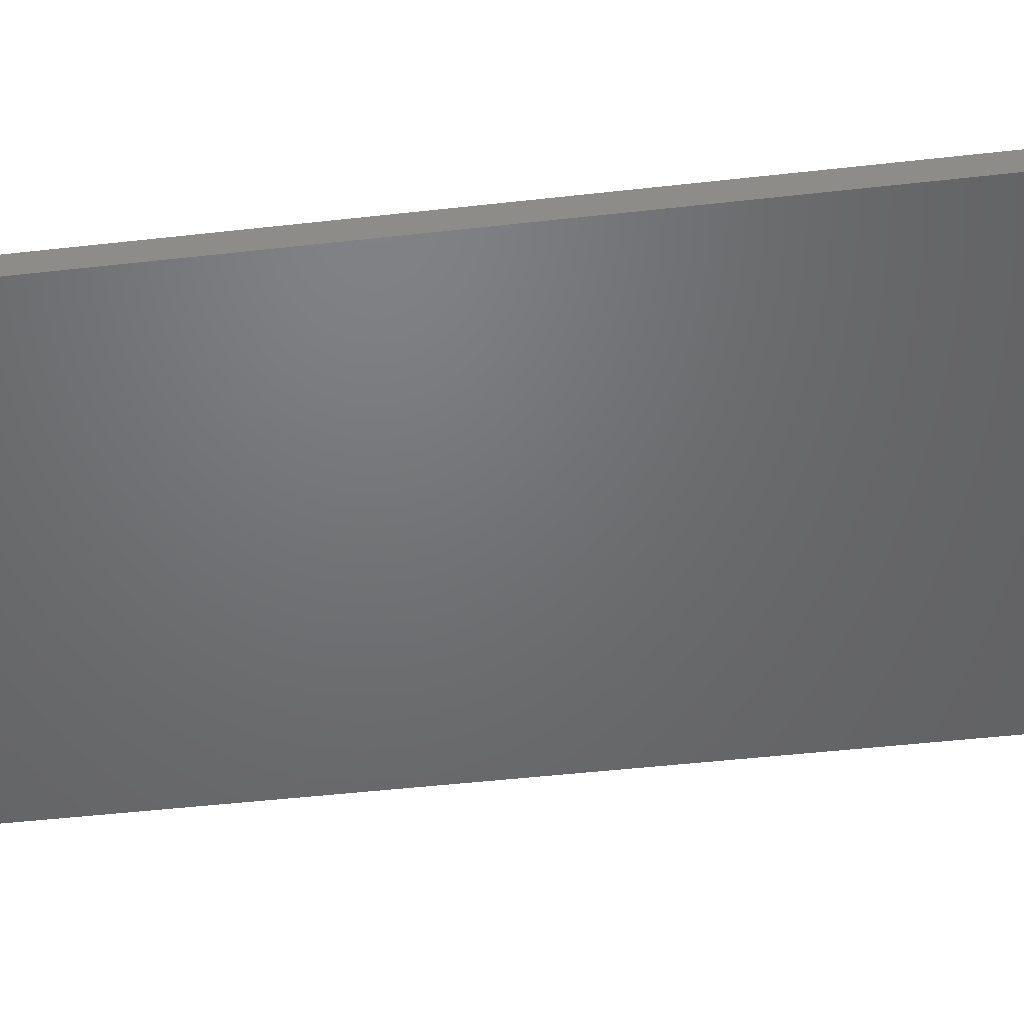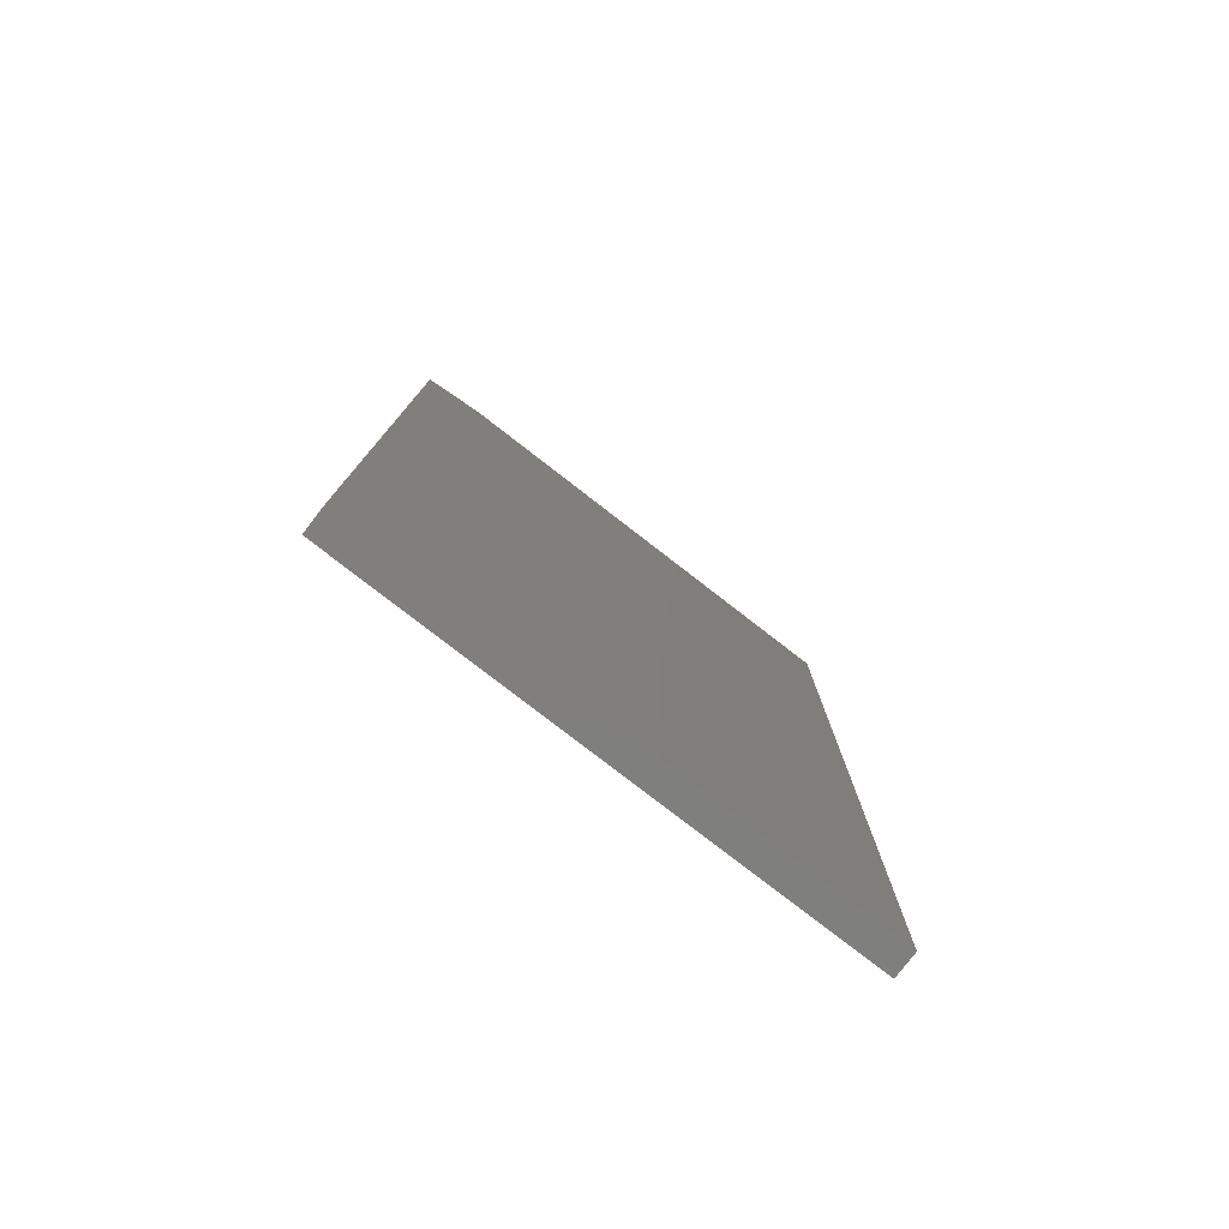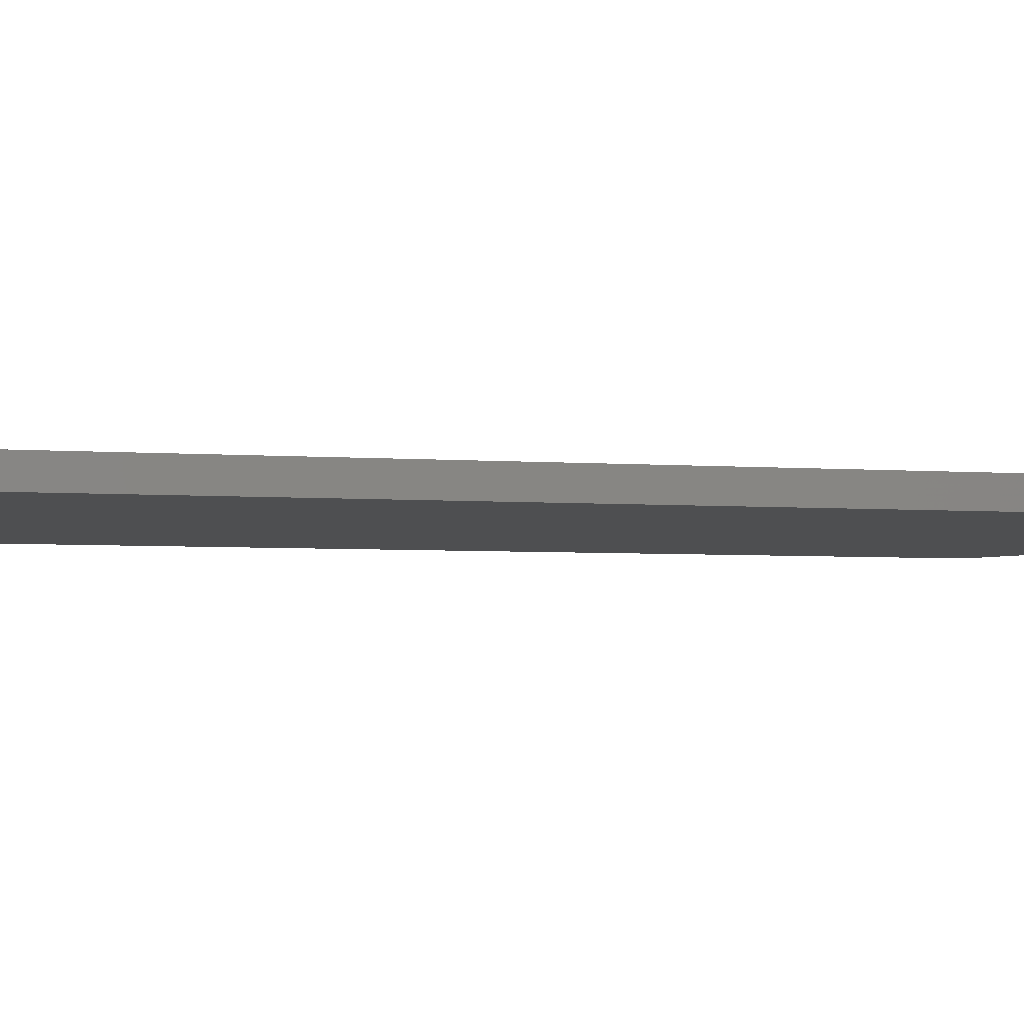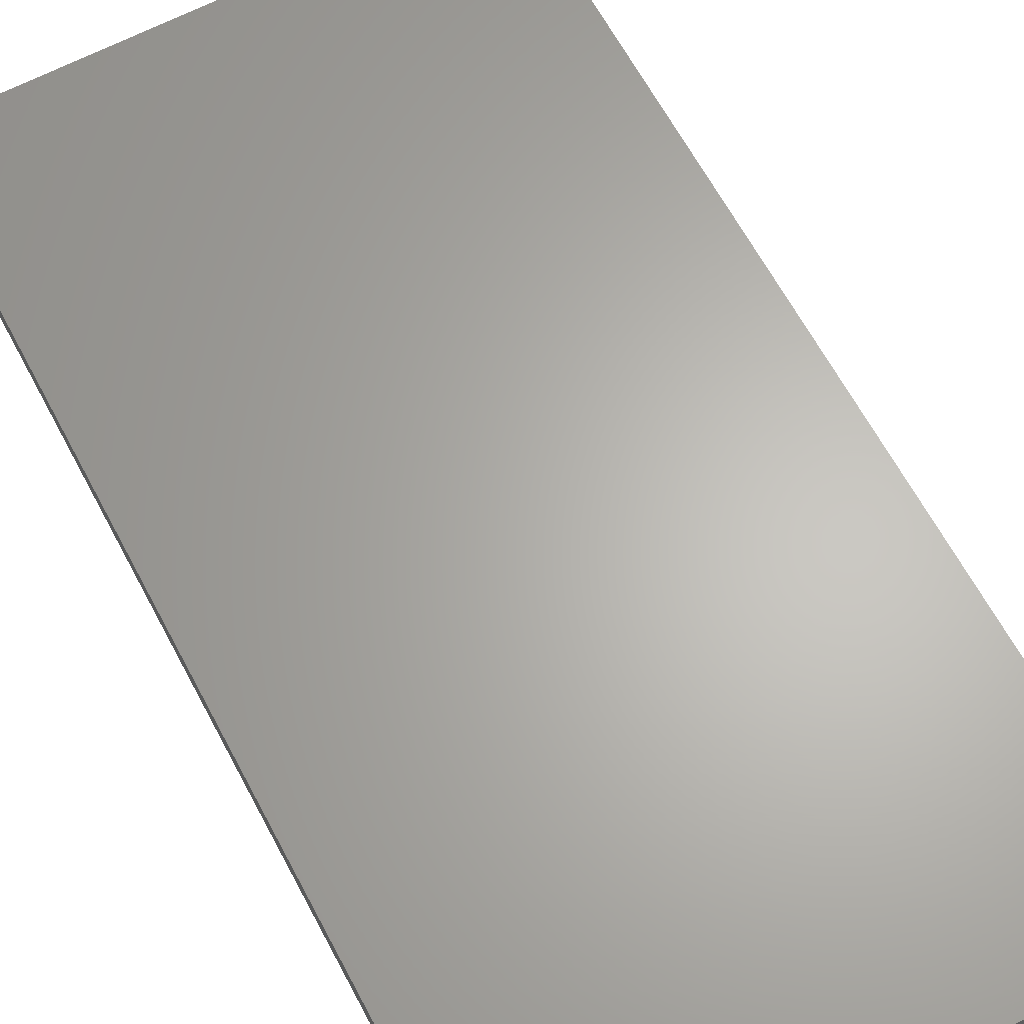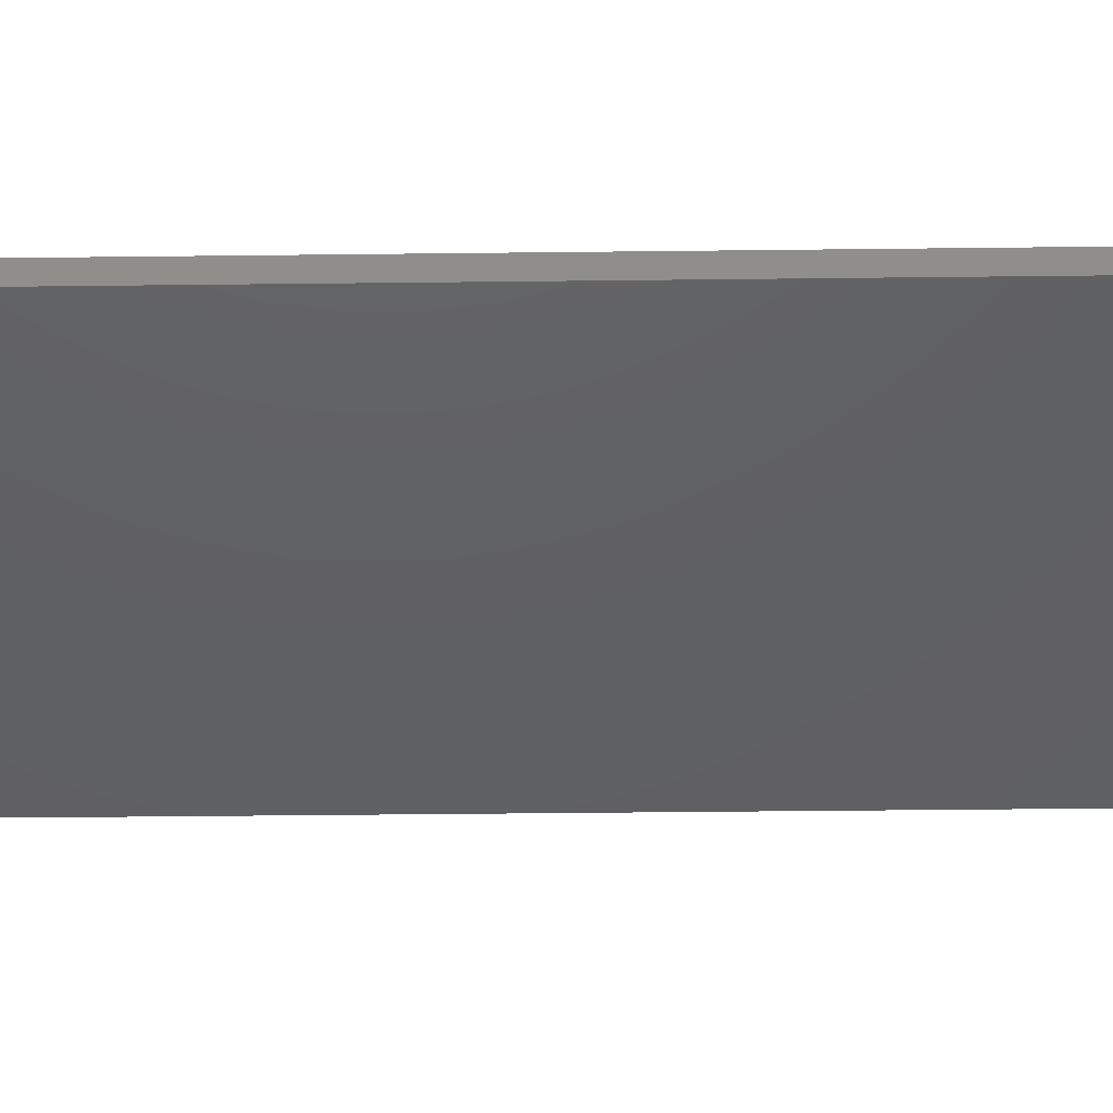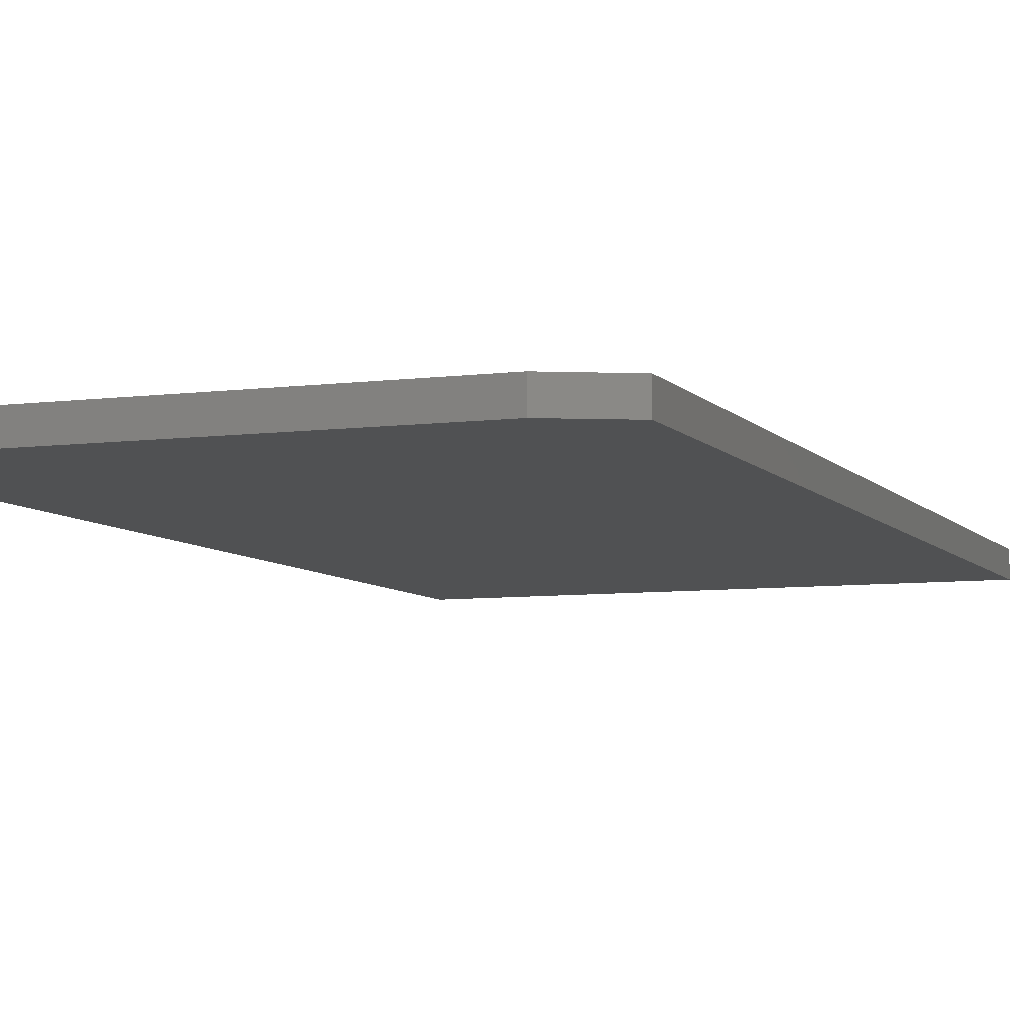
<metadata>
{"format":"stl","ext":"stl","renderer":"f3d","projection":"perspective","resolution":1024,"background":"white","views":[{"elev":-49.3,"azim":-82.9,"up":"+Y"},{"elev":-79.3,"azim":142.3,"up":"+Z"},{"elev":-4.1,"azim":-104.8,"up":"+Y"},{"elev":64.4,"azim":152.0,"up":"+Y"},{"elev":-42.4,"azim":90.8,"up":"+Y"},{"elev":-6.9,"azim":21.0,"up":"+Y"}]}
</metadata>
<code>
# stl→obj: 10 verts, 16 faces
v -0.3984 -0.03906 -0.75
v 0.391 -0.03906 -0.75
v -0.3984 -0.03906 0.75
v 0.391 -0.03906 0.7031
v 0.2973 -0.03906 0.75
v 0.2973 2.052e-16 0.75
v 0.391 2.052e-16 0.7031
v -0.3984 1.665e-16 0.75
v 0.391 4.382e-17 -0.75
v -0.3984 0 -0.75
f 1 2 3
f 3 2 4
f 3 4 5
f 6 7 8
f 8 7 9
f 8 9 10
f 5 6 3
f 3 6 8
f 2 9 4
f 4 9 7
f 5 4 6
f 6 4 7
f 3 8 1
f 1 8 10
f 1 10 2
f 2 10 9

</code>
